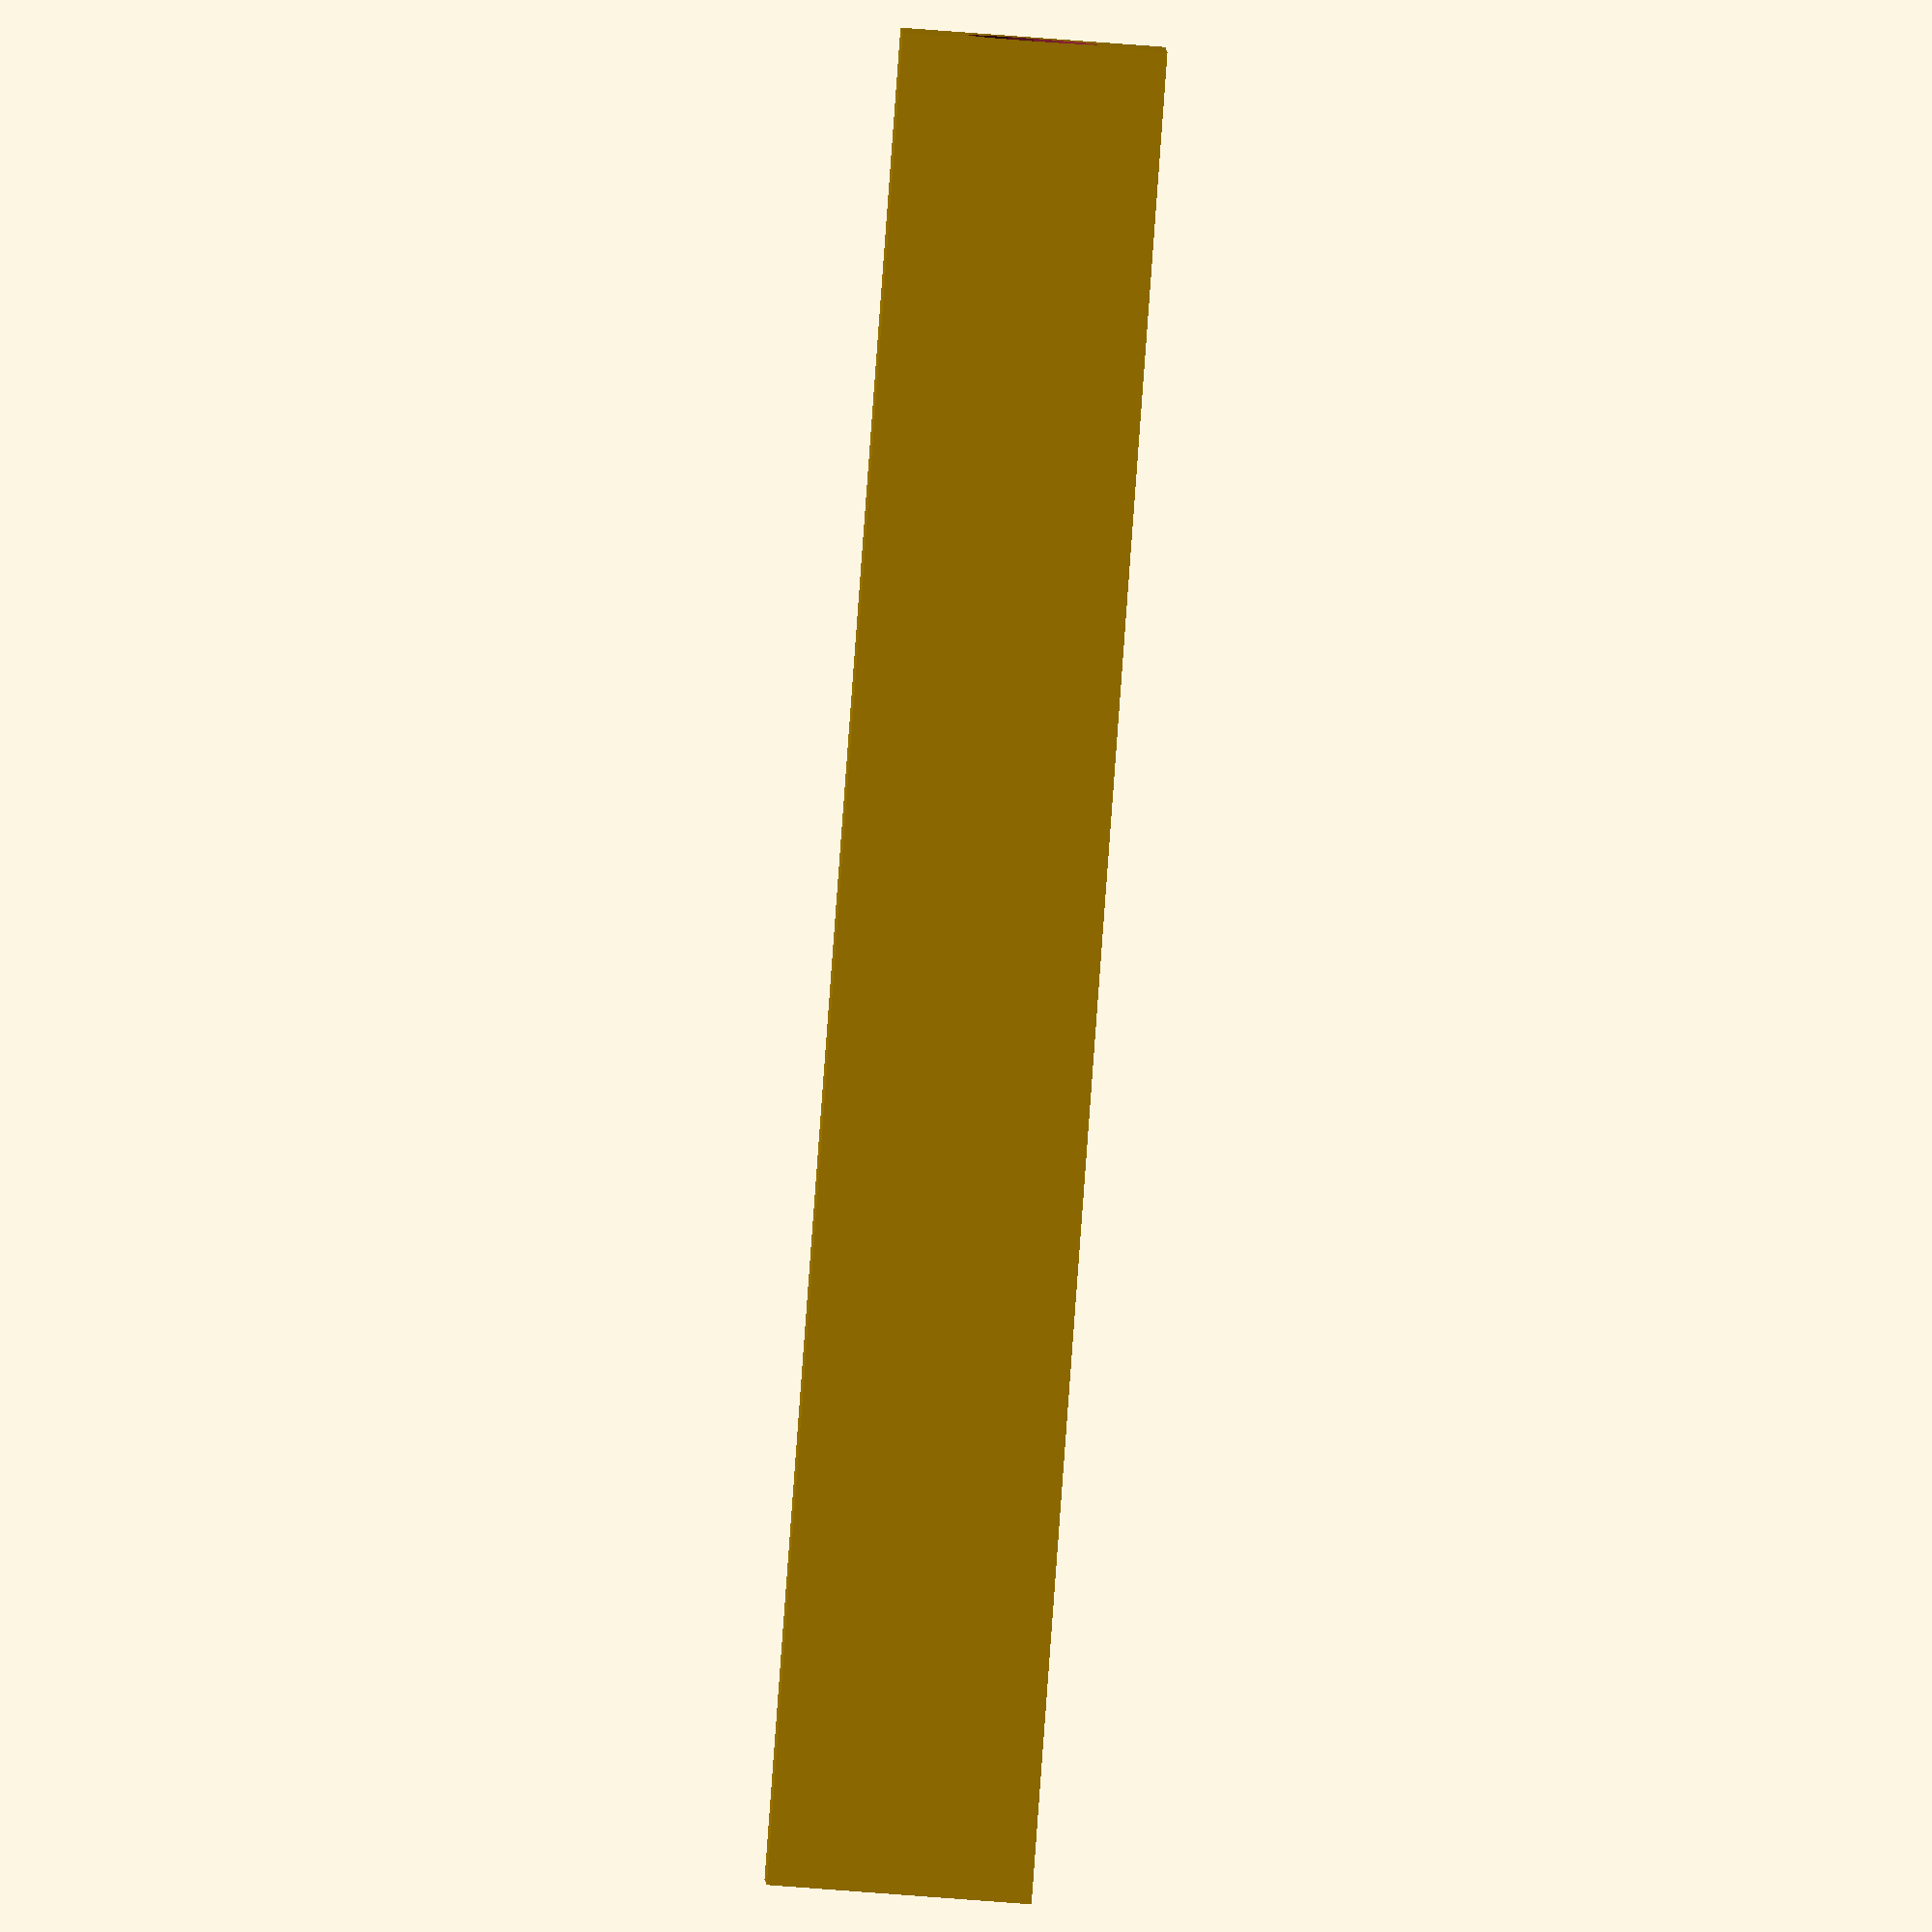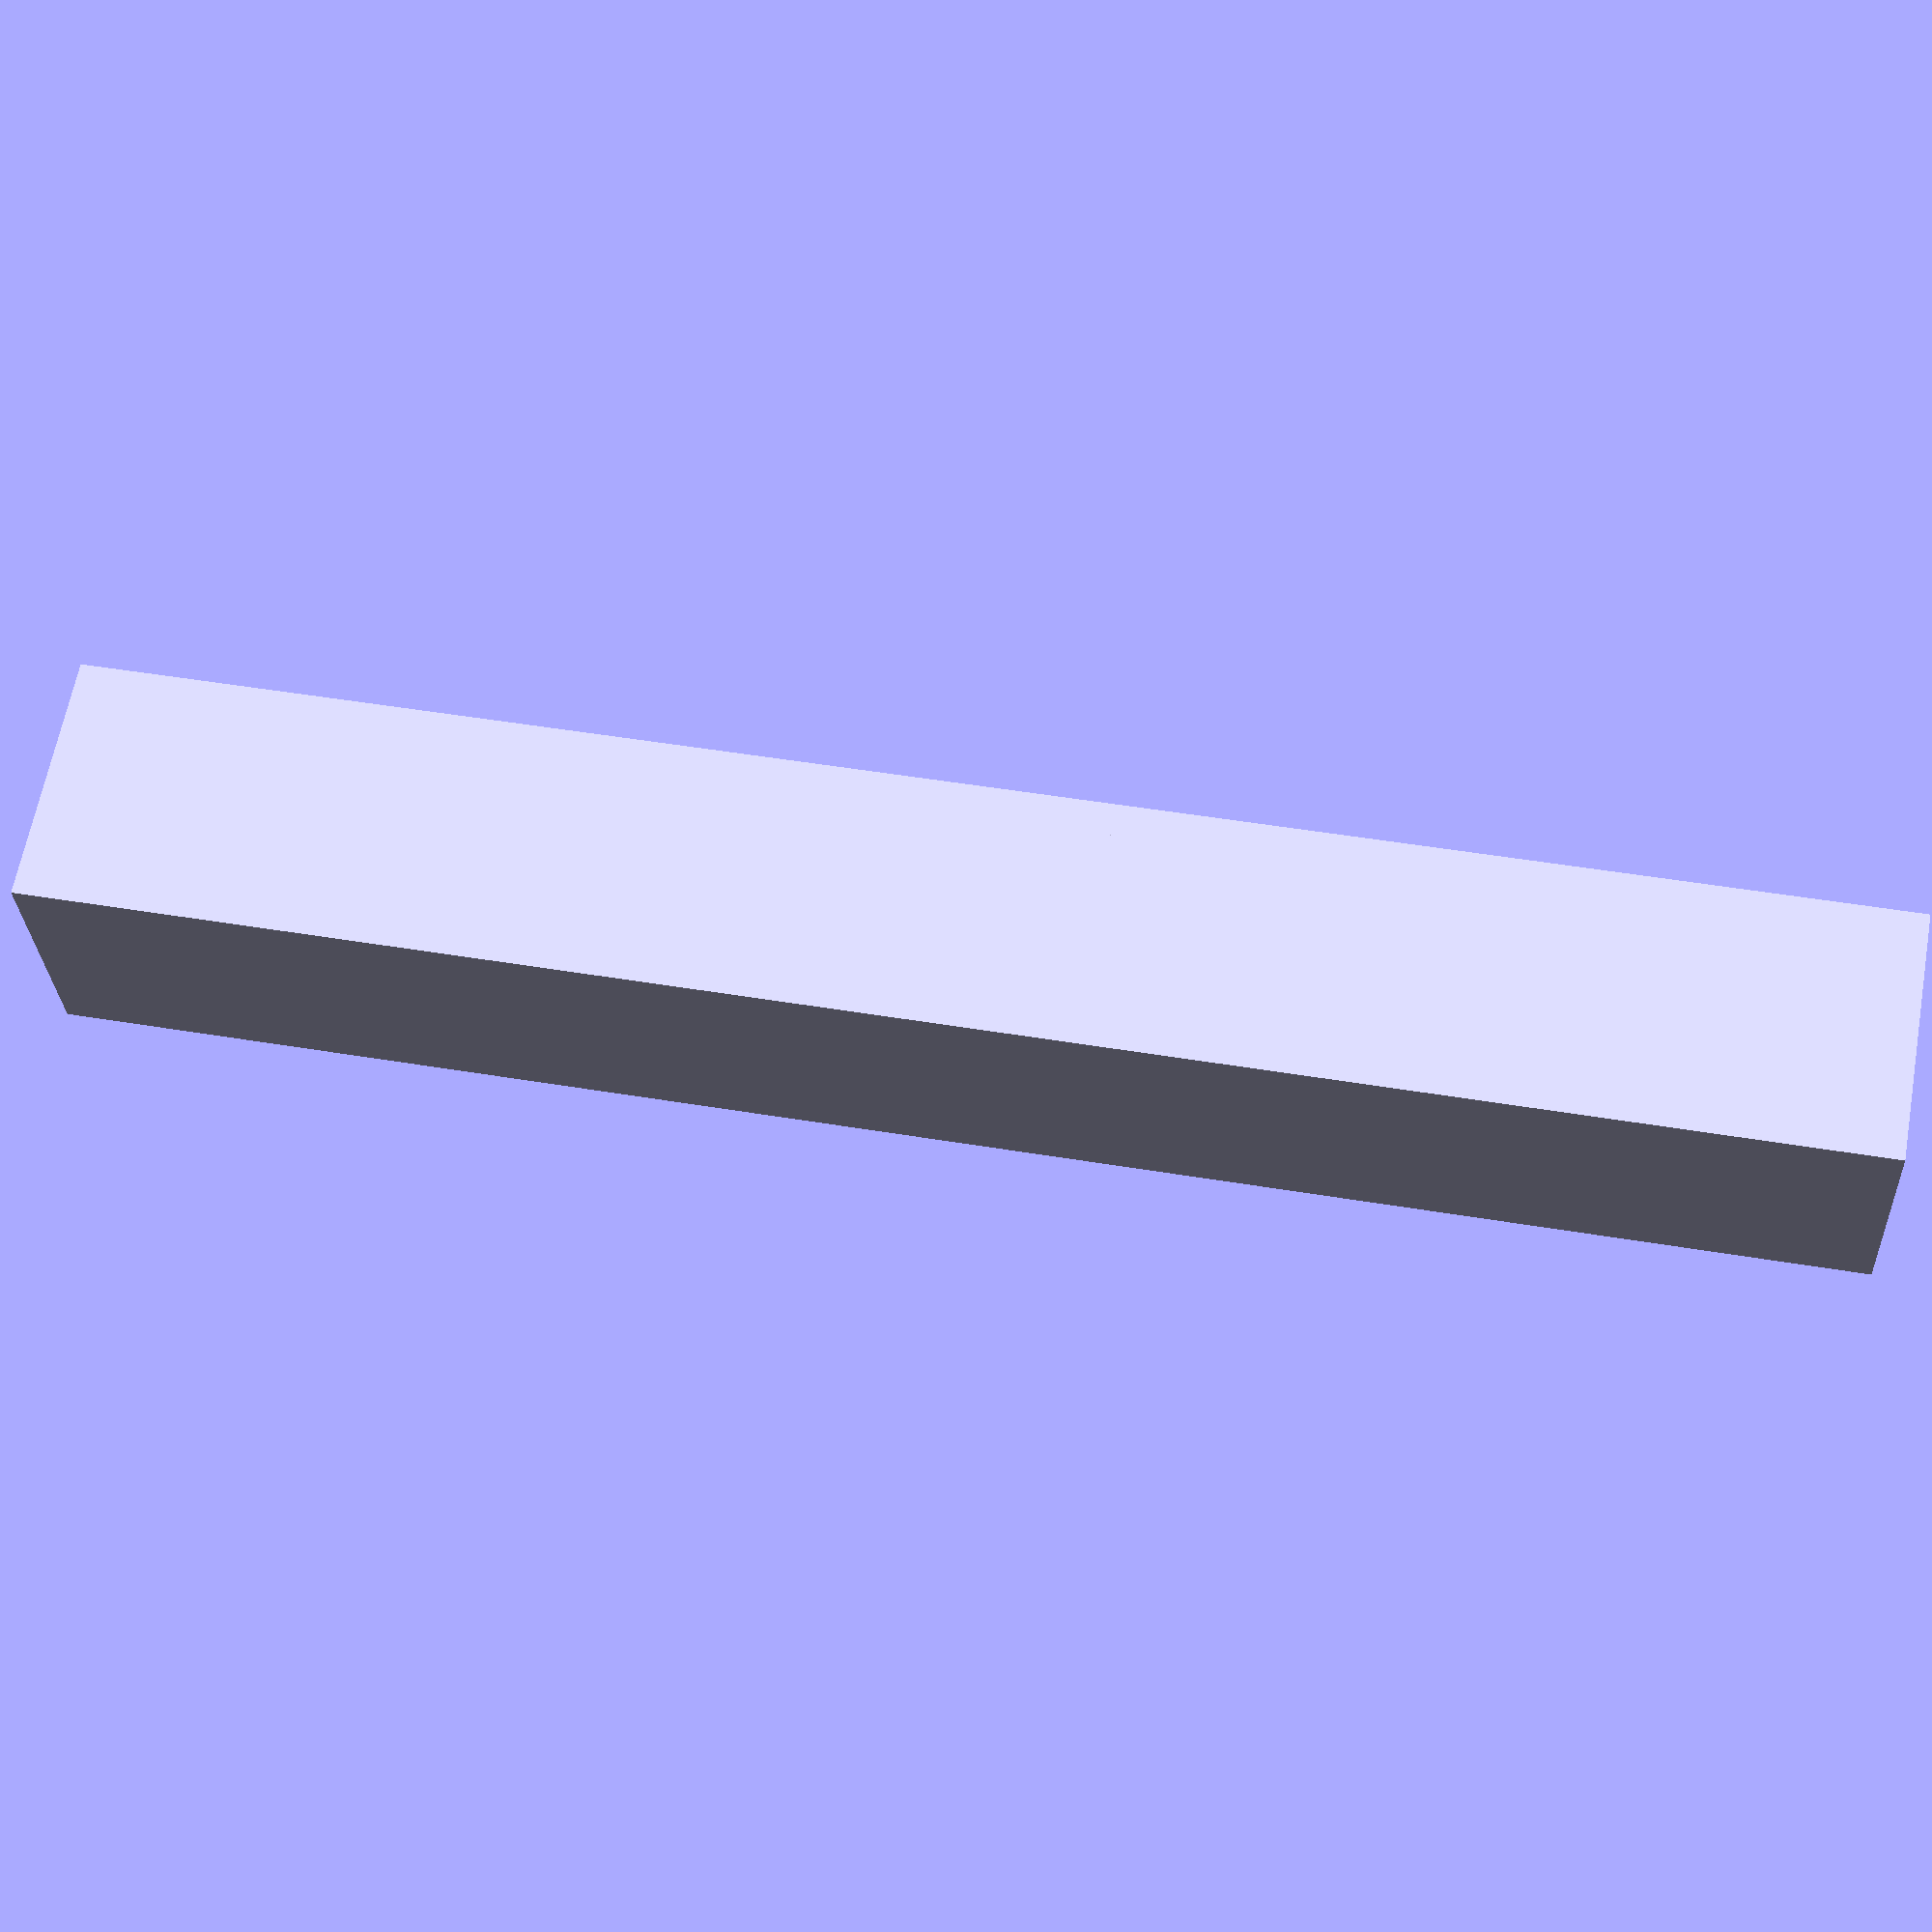
<openscad>

// Define dimensions
cube_size = 20; // Size of the cube
hole_diameter = 10; // Diameter of the cylindrical hole
hole_radius = hole_diameter / 2; // Radius of the cylindrical hole
layer_height = cube_size; // Height of each layer

// Function to create a cube block with a cylindrical hole
module cube_block_with_cylindrical_hole() {
    difference() {
        cube([cube_size, cube_size, cube_size], center = true);
        cylinder(r = hole_radius, h = cube_size * 2, center = true);
    }
}

// Function to create a solid cube block
module empty_cube_block() {
    cube([cube_size, cube_size, cube_size], center = true);
}

// Assemble the model based on the graph_dict
translate([0, 0, layer_height * 3]) cube_block_with_cylindrical_hole(); // Layer 1
translate([0, 0, layer_height * 2]) cube_block_with_cylindrical_hole(); // Layer 2
translate([0, 0, layer_height * 1]) cube_block_with_cylindrical_hole(); // Layer 3
translate([0, 0, 0]) empty_cube_block(); // Layer 4
translate([0, 0, -layer_height * 1]) cube_block_with_cylindrical_hole(); // Layer 5
translate([0, 0, -layer_height * 2]) cube_block_with_cylindrical_hole(); // Layer 6
translate([0, 0, -layer_height * 3]) cube_block_with_cylindrical_hole(); // Layer 7


</openscad>
<views>
elev=268.9 azim=270.5 roll=4.2 proj=o view=wireframe
elev=311.6 azim=104.4 roll=100.6 proj=p view=wireframe
</views>
